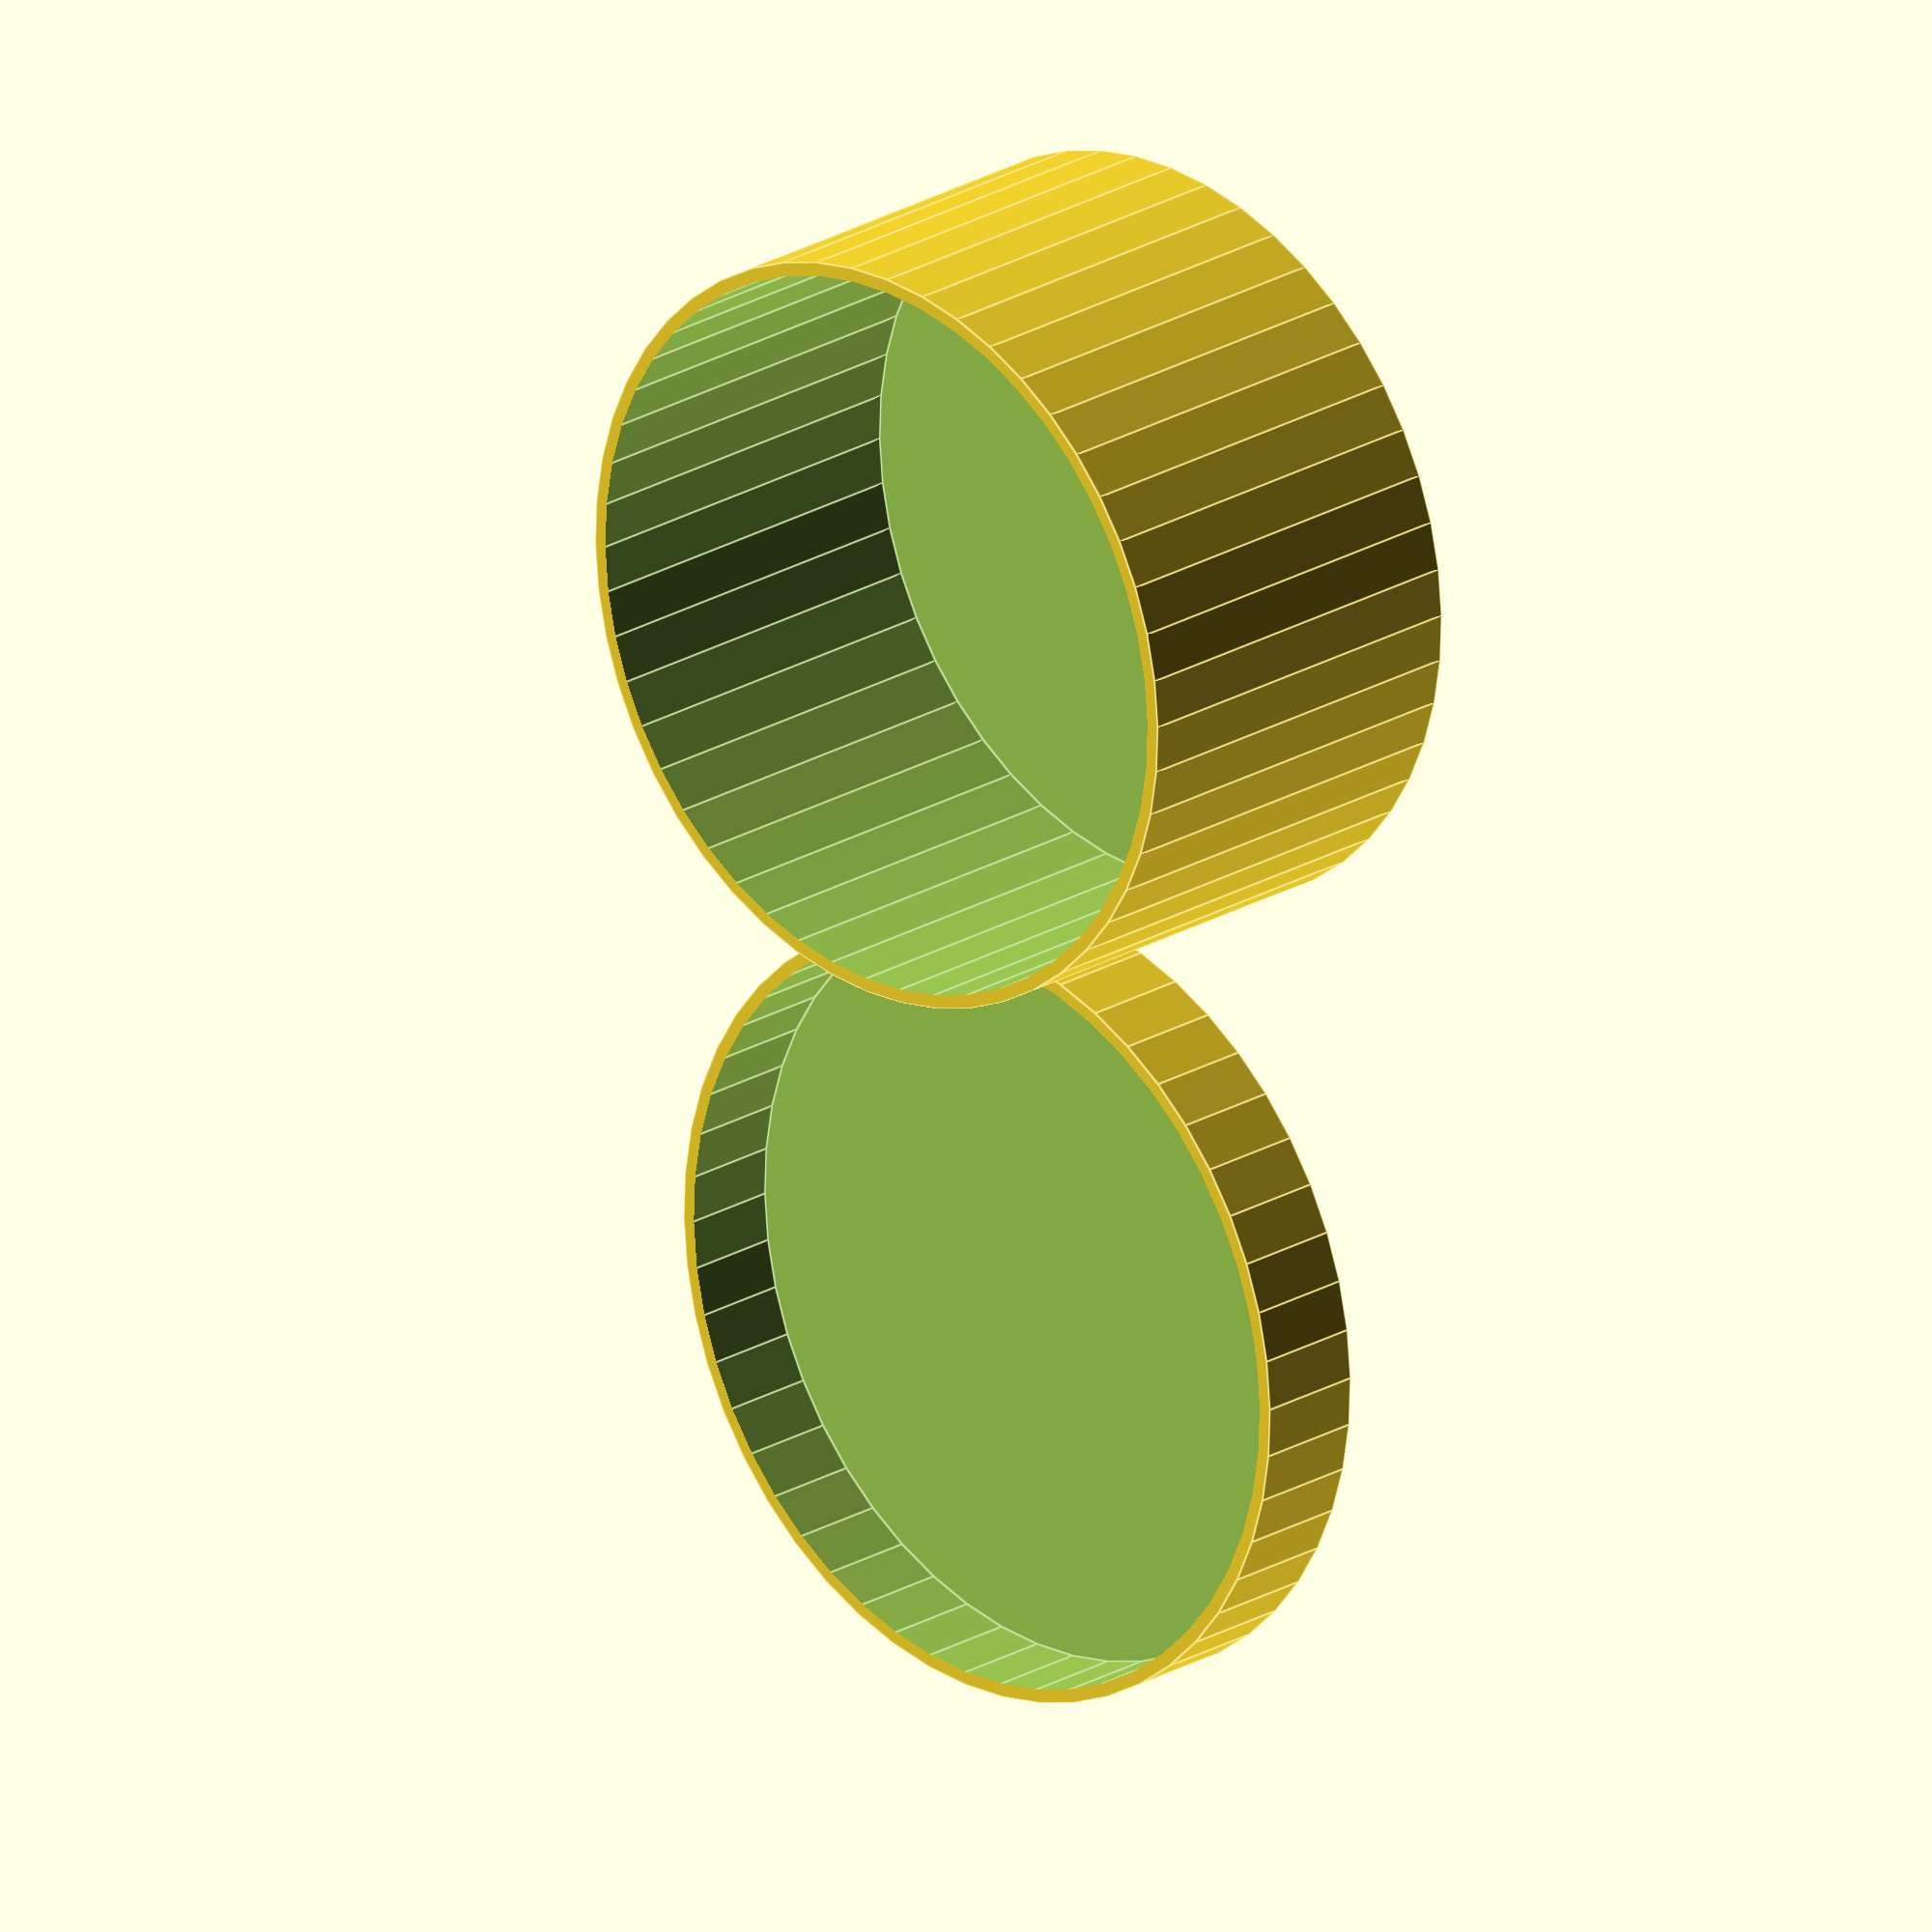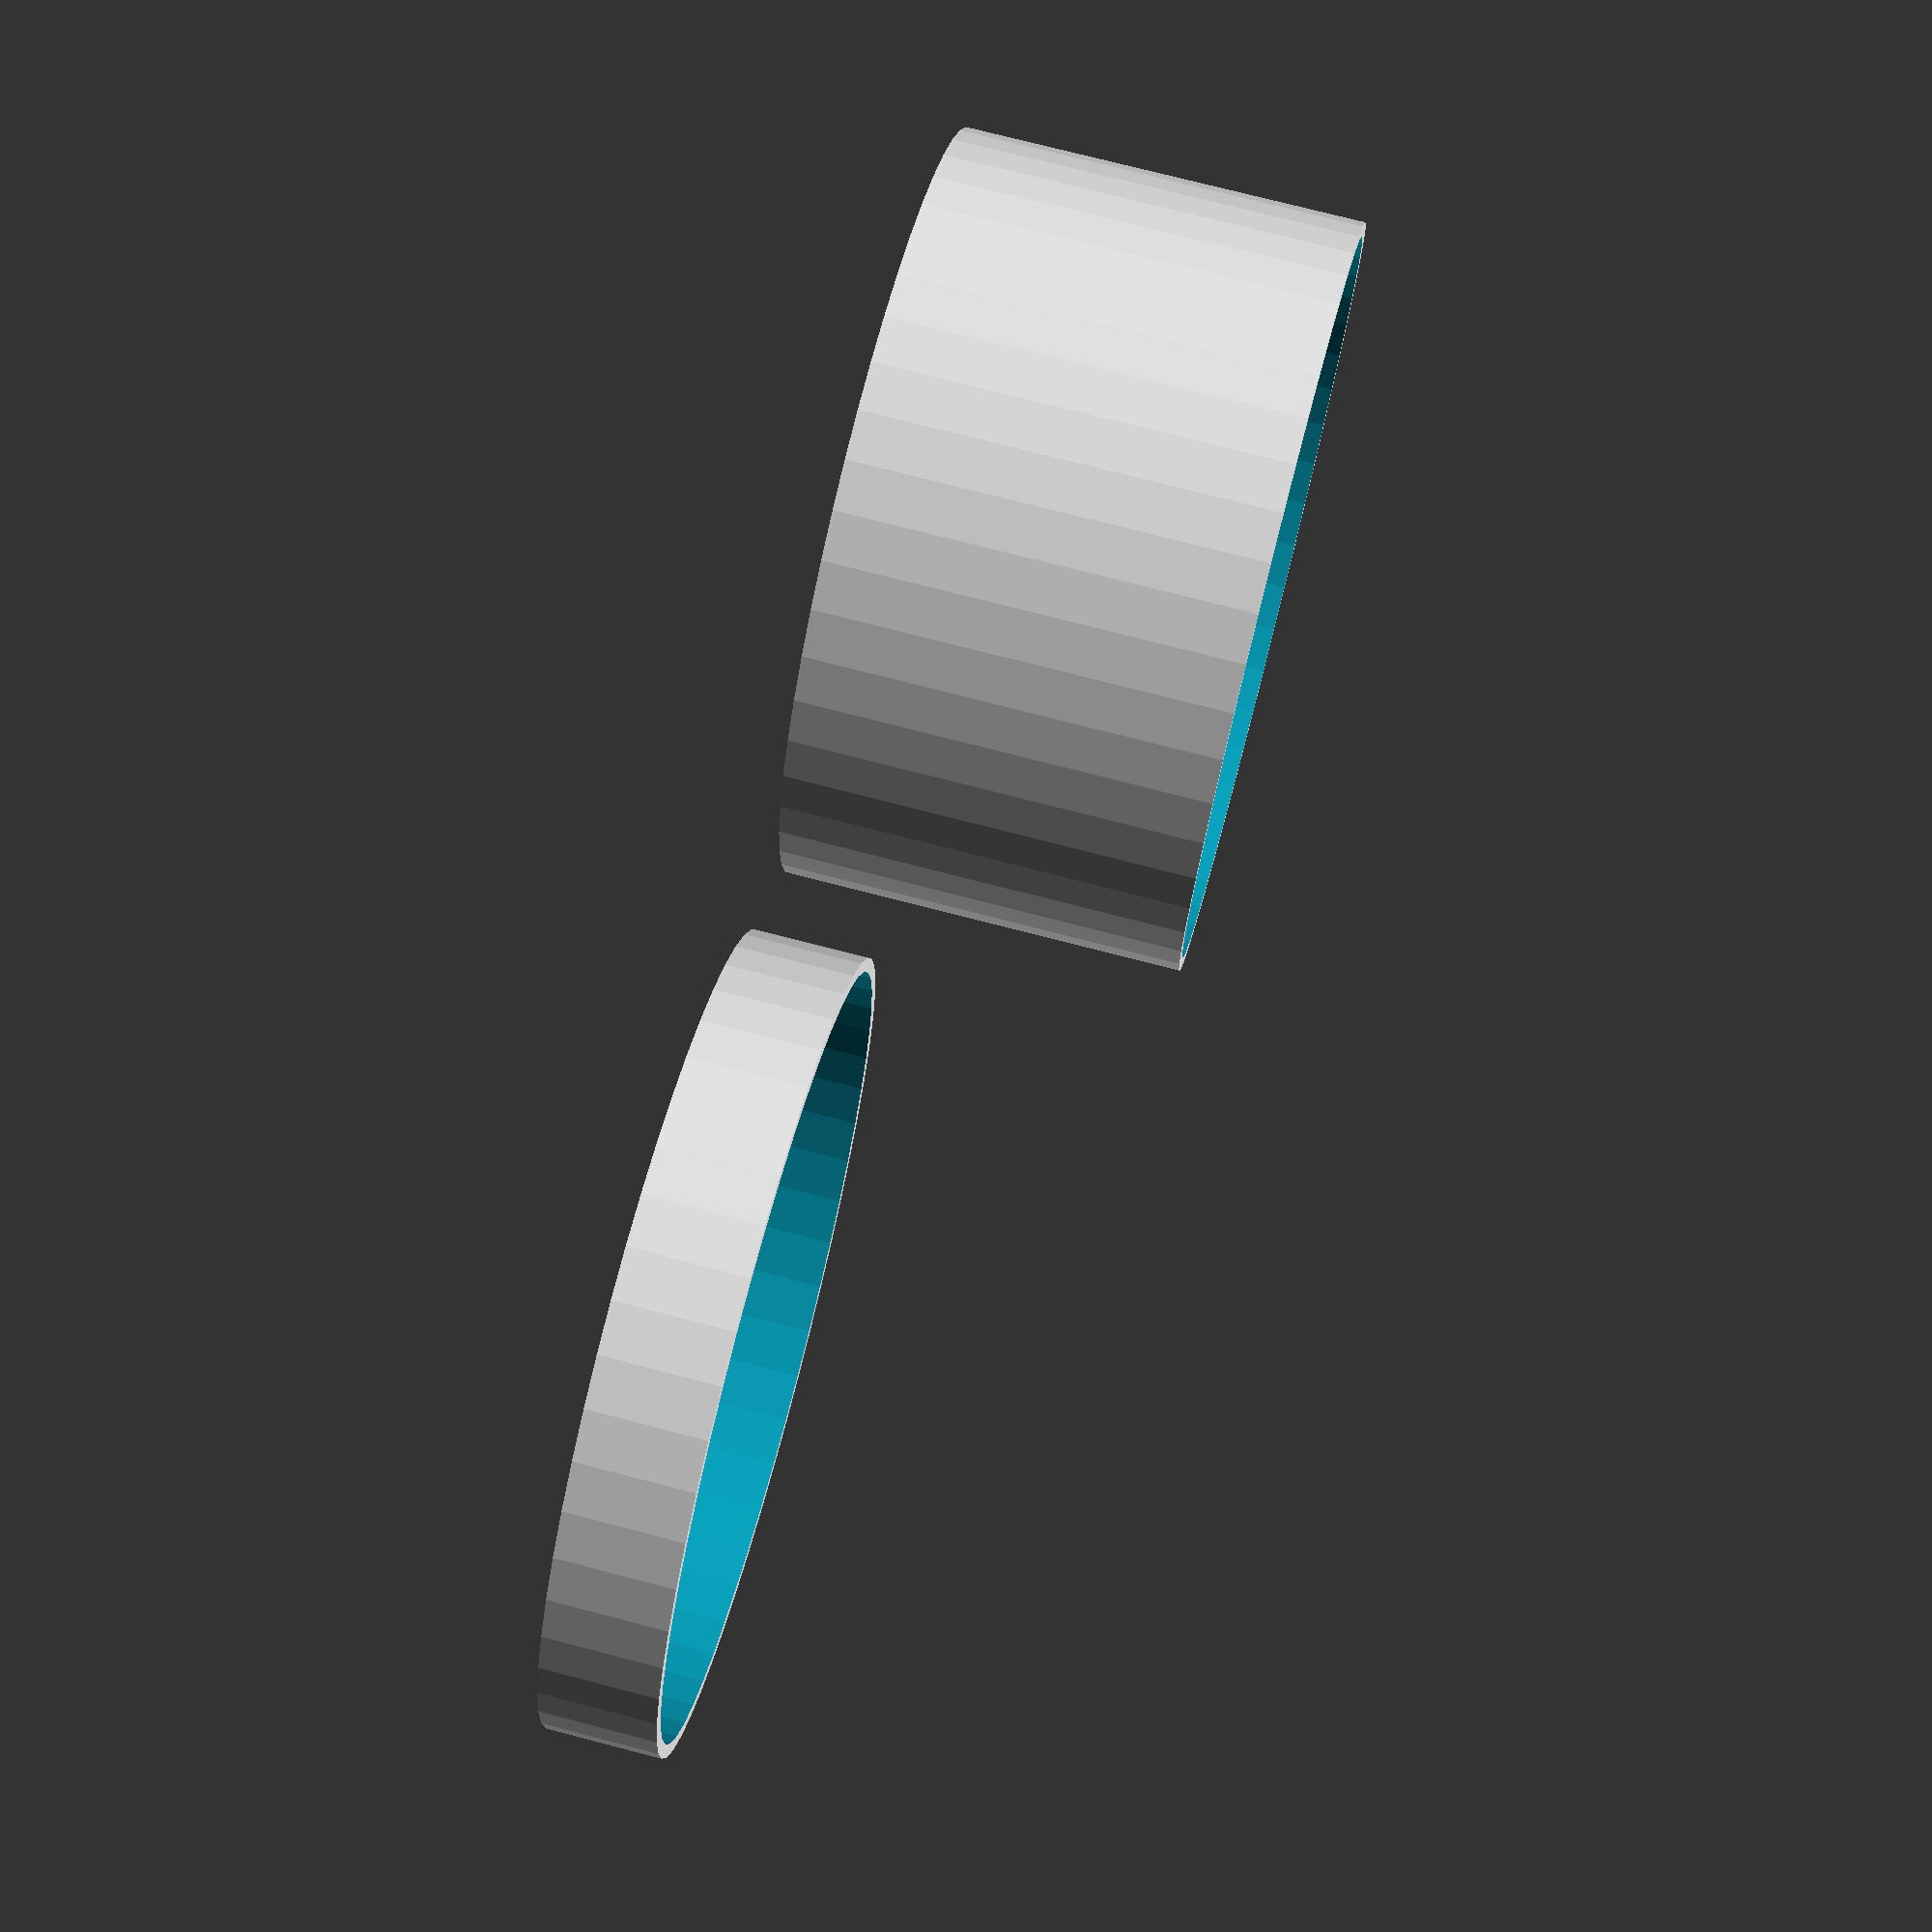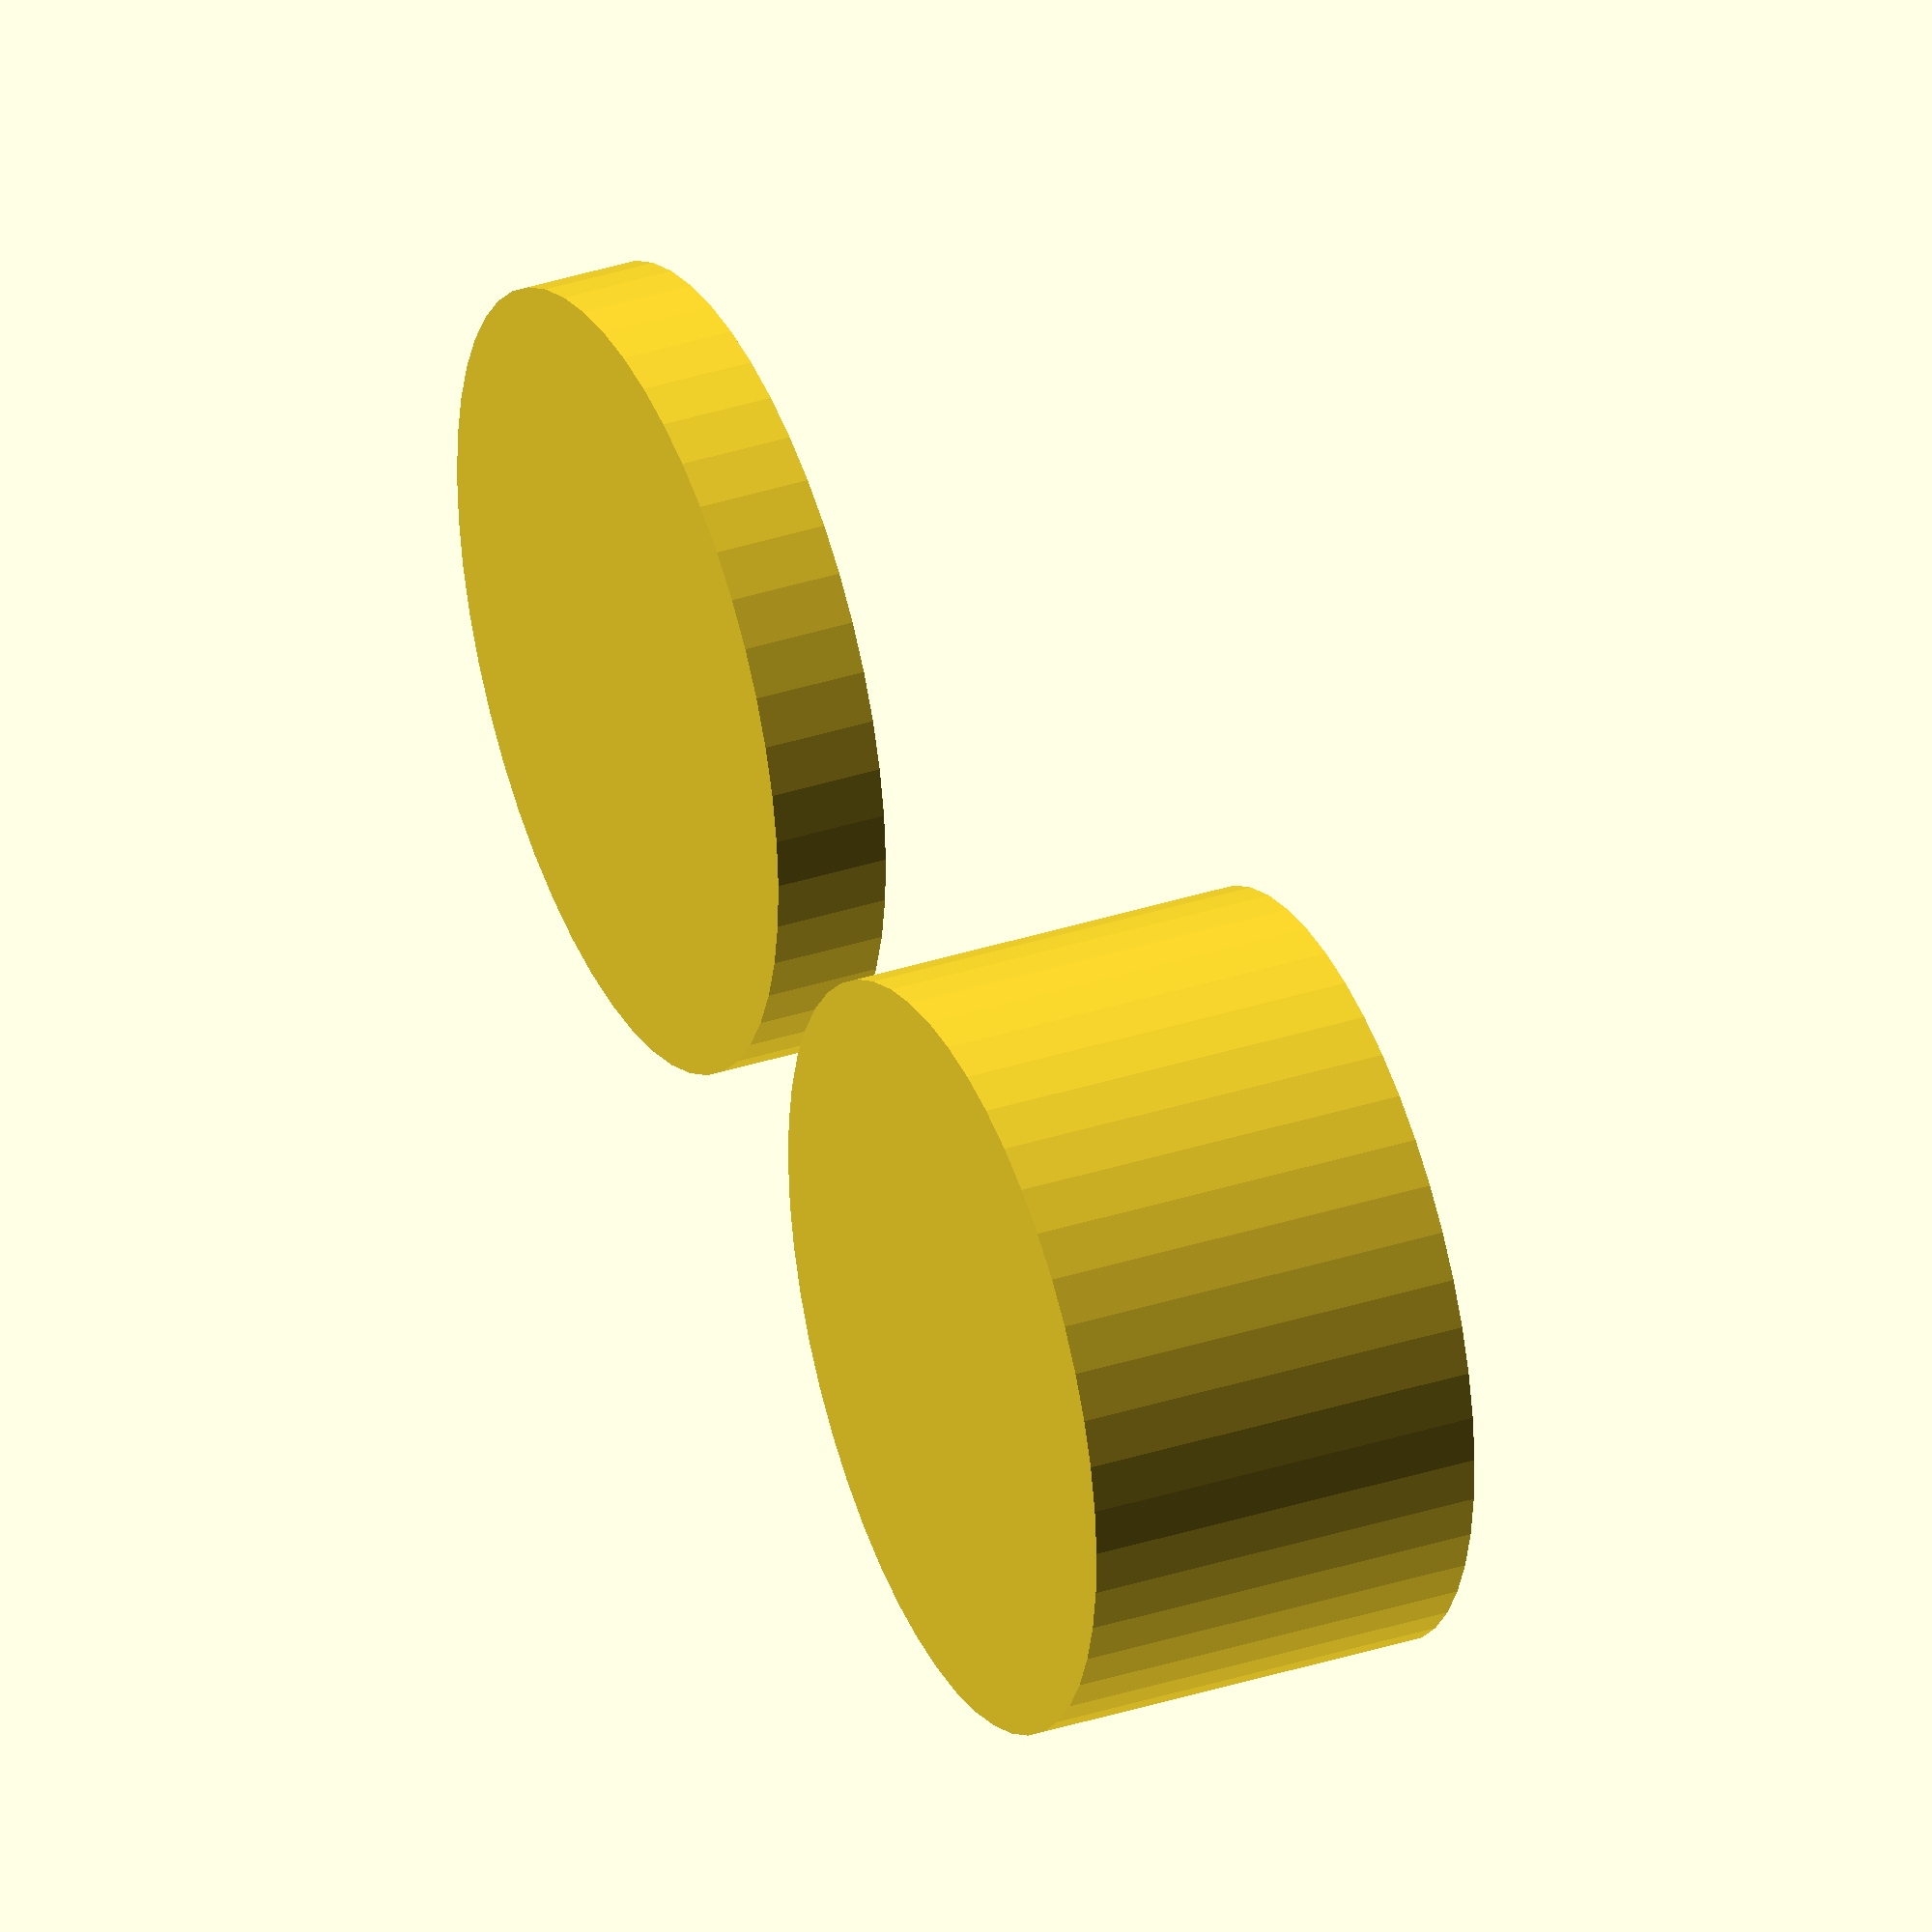
<openscad>
// preview[view:south west, tilt:top diagonal]

/* [Container] */
// Inner diameter
diameter = 32;
// Bottom and top thickness
bottom = 0.6;
// Wall thickess
wall = 0.6;
// Container Height
height = 17;
// Height of the lid
lidHeight = 5;
// Clearance between container and lid
clearance = 0.1;

/* [View] */
// Which parts would you like to see?
part = "all"; // [all:Container and Lid, container:Container Only, lid:Lid Only]

/* [HIDDEN] */
radius = diameter / 2;
total = height + bottom;

printPart();

module printPart() {
  if(part == "container") container();
  else if(part == "lid") lid();
  else {
    container();
    translate([diameter + clearance * 2 + 5, 0, 0])
      lid();
  }
}

module container() {
    difference() {
        cylinder(r=(radius + wall), h=total, $fn=50);
        
        translate([0, 0, bottom])
            cylinder(r=radius, h=total, $fn=50);
    }
}

module lid() {
    difference() {
        cylinder(r=(radius + wall * 2 + clearance), h=lidHeight, $fn=50);
        
        translate([0, 0, bottom])
            cylinder(r=(radius + wall + clearance), h=lidHeight, $fn=50);
    }
}
</openscad>
<views>
elev=157.9 azim=279.4 roll=136.4 proj=o view=edges
elev=105.6 azim=355.4 roll=255.4 proj=p view=solid
elev=324.9 azim=339.9 roll=246.6 proj=o view=wireframe
</views>
